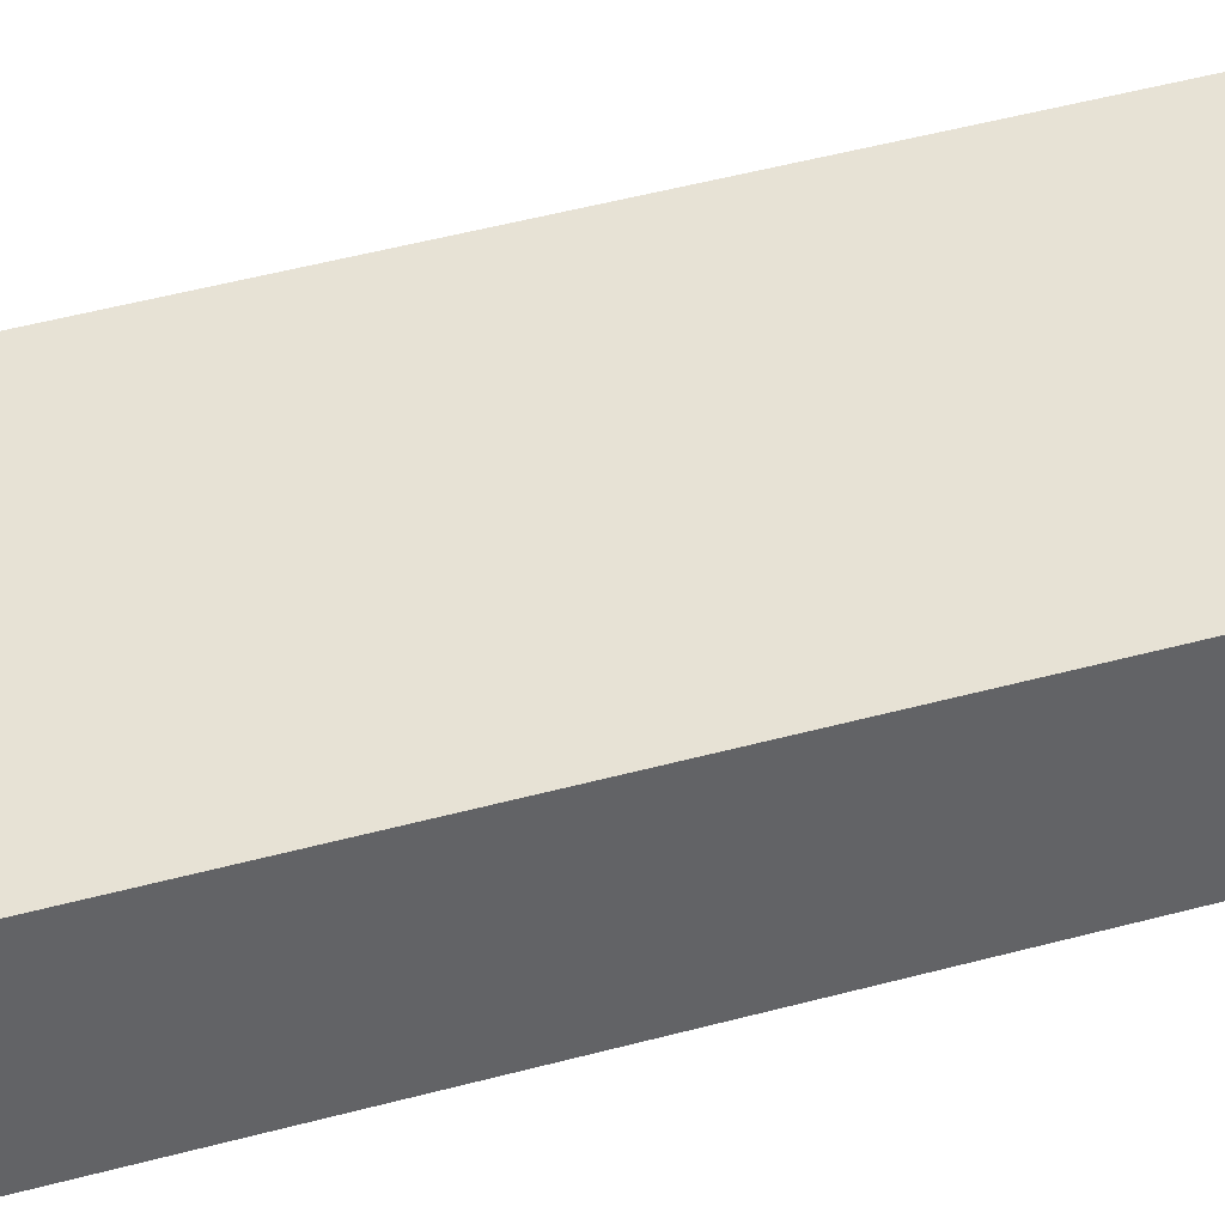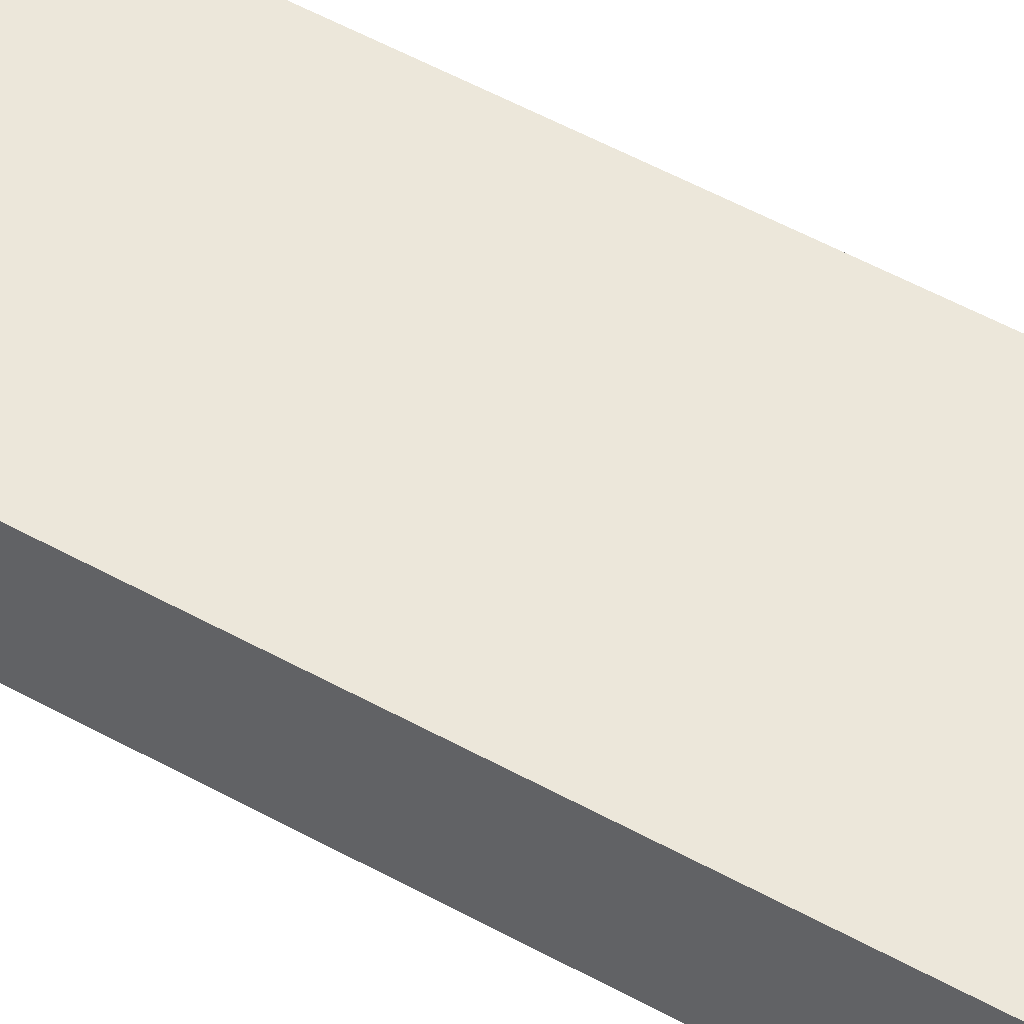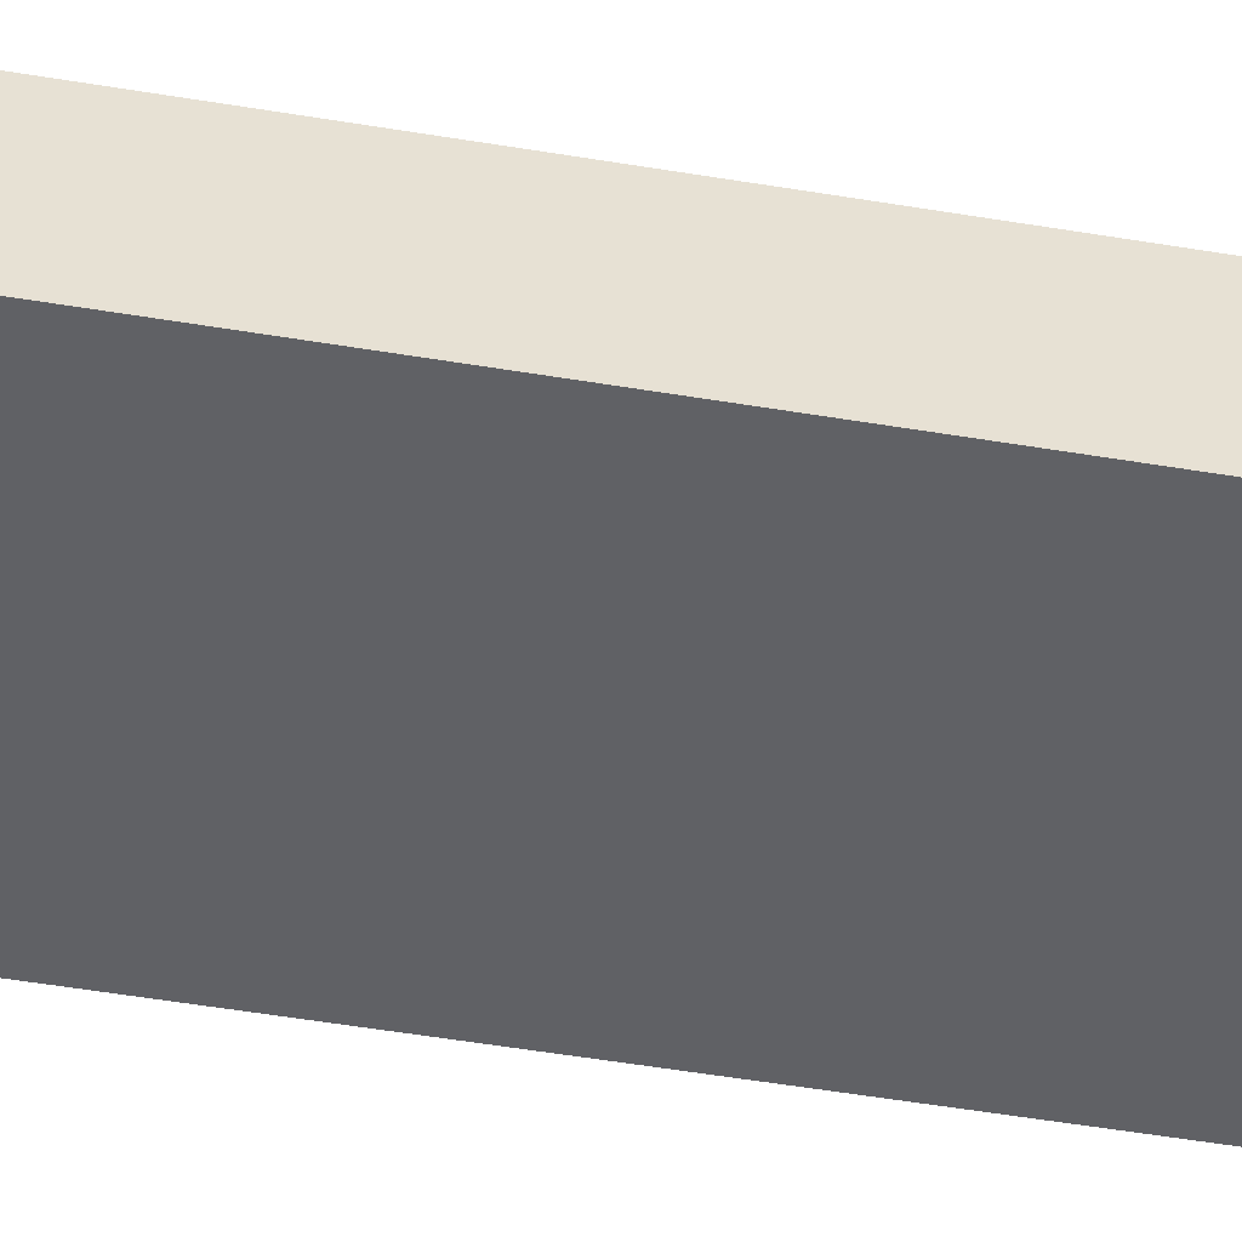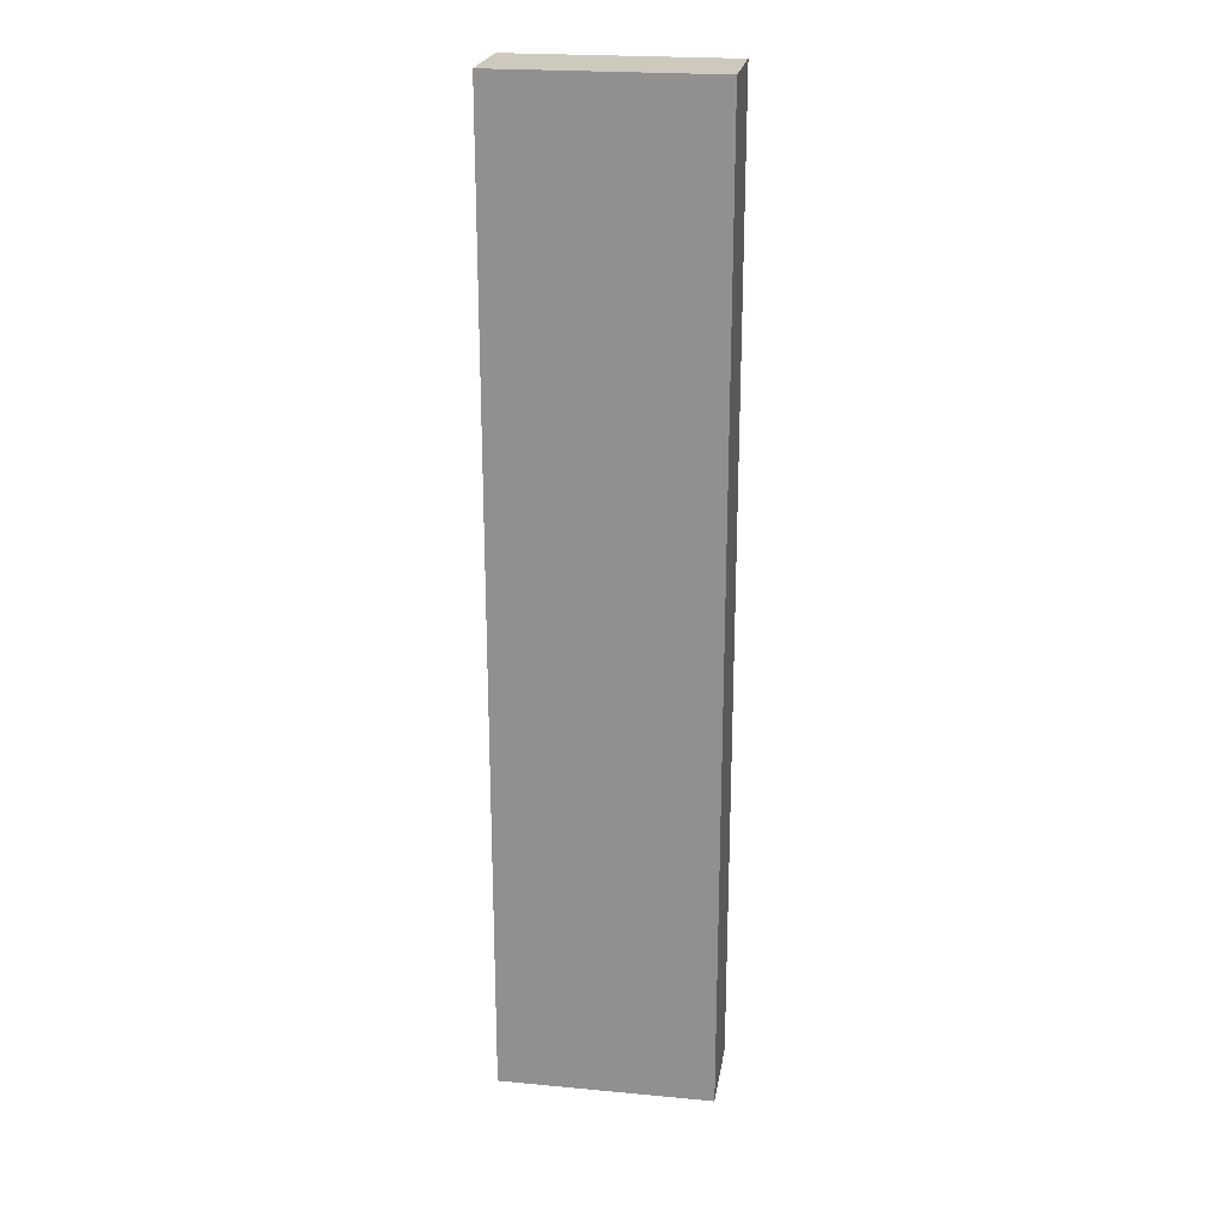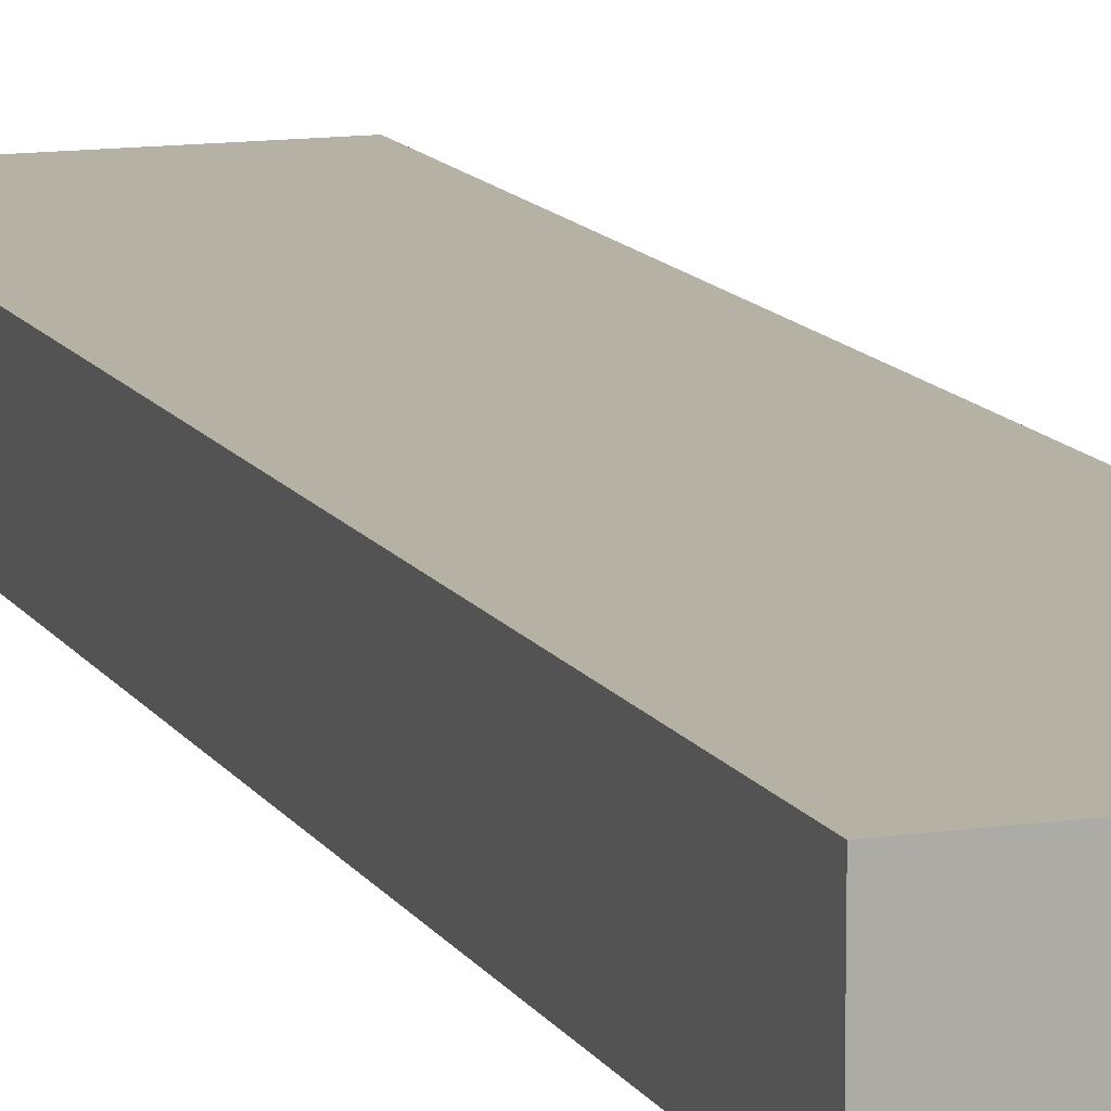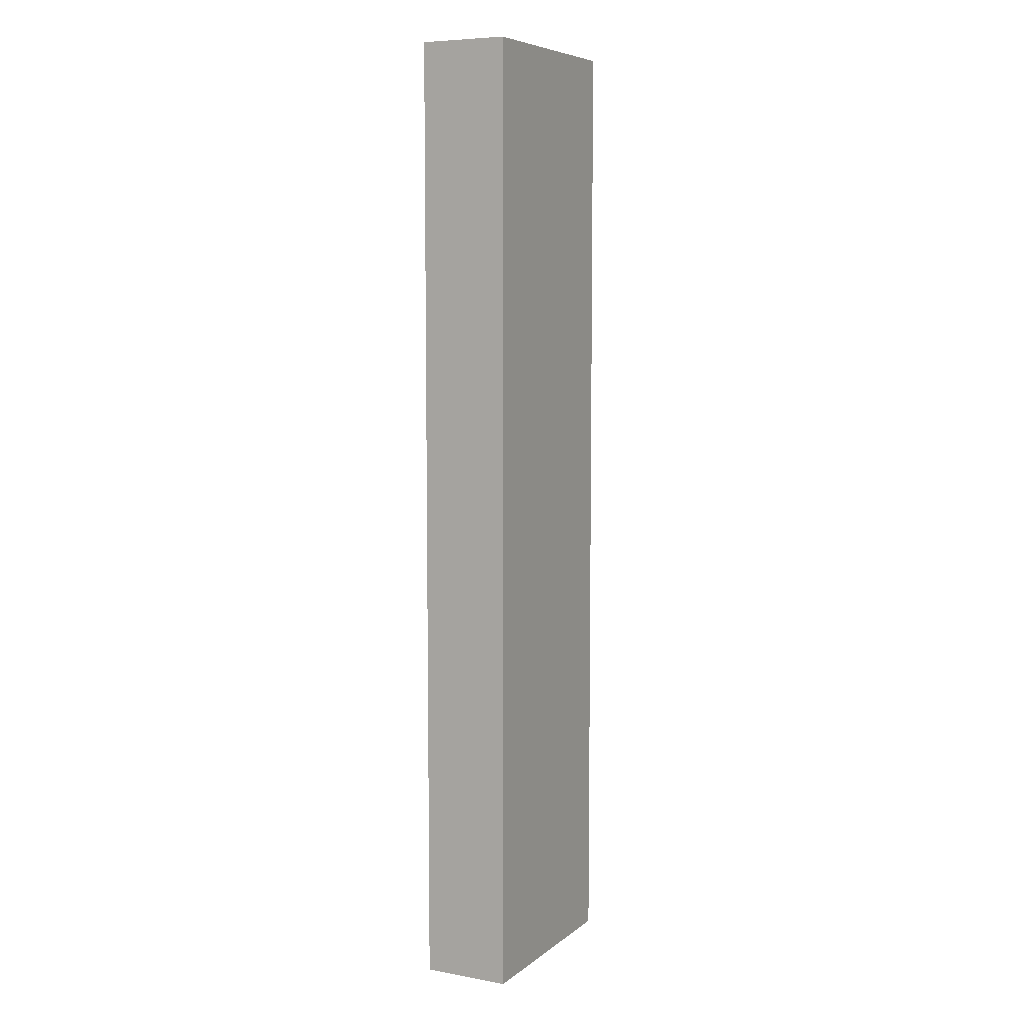
<metadata>
{"format":"obj","ext":"obj","renderer":"f3d","projection":"perspective","resolution":1024,"background":"white","views":[{"elev":40.2,"azim":70.7,"up":"+Y"},{"elev":54.0,"azim":-59.6,"up":"+Y"},{"elev":-50.4,"azim":79.5,"up":"+Y"},{"elev":22.6,"azim":9.1,"up":"+Z"},{"elev":12.0,"azim":160.6,"up":"+Y"},{"elev":7.1,"azim":-62.8,"up":"+Z"}]}
</metadata>
<code>
v 0.11 0.09582 0.5001
v 0.11 0.09584 -0.5001
v -0.11 0.09582 0.5001
v -0.11 0.09584 -0.5001
v -0.11 0.00416 0.5001
v -0.11 0.004184 -0.5001
v 0.11 0.00416 0.5001
v 0.11 0.004184 -0.5001
g Duplicate02
f 1 2 3
f 2 4 3
f 3 4 5
f 4 6 5
f 5 6 7
f 6 8 7
f 7 8 1
f 8 2 1
f 7 1 5
f 1 3 5
f 2 8 4
f 8 6 4

</code>
